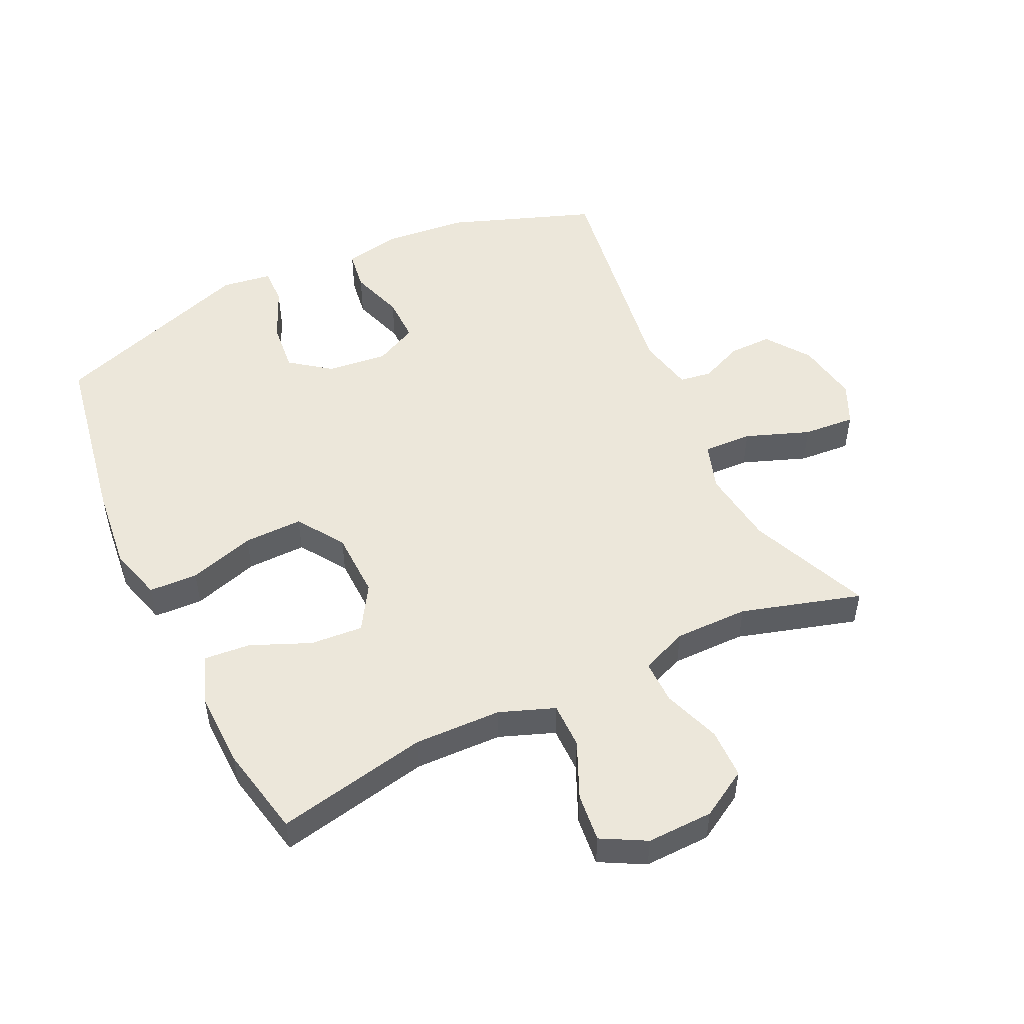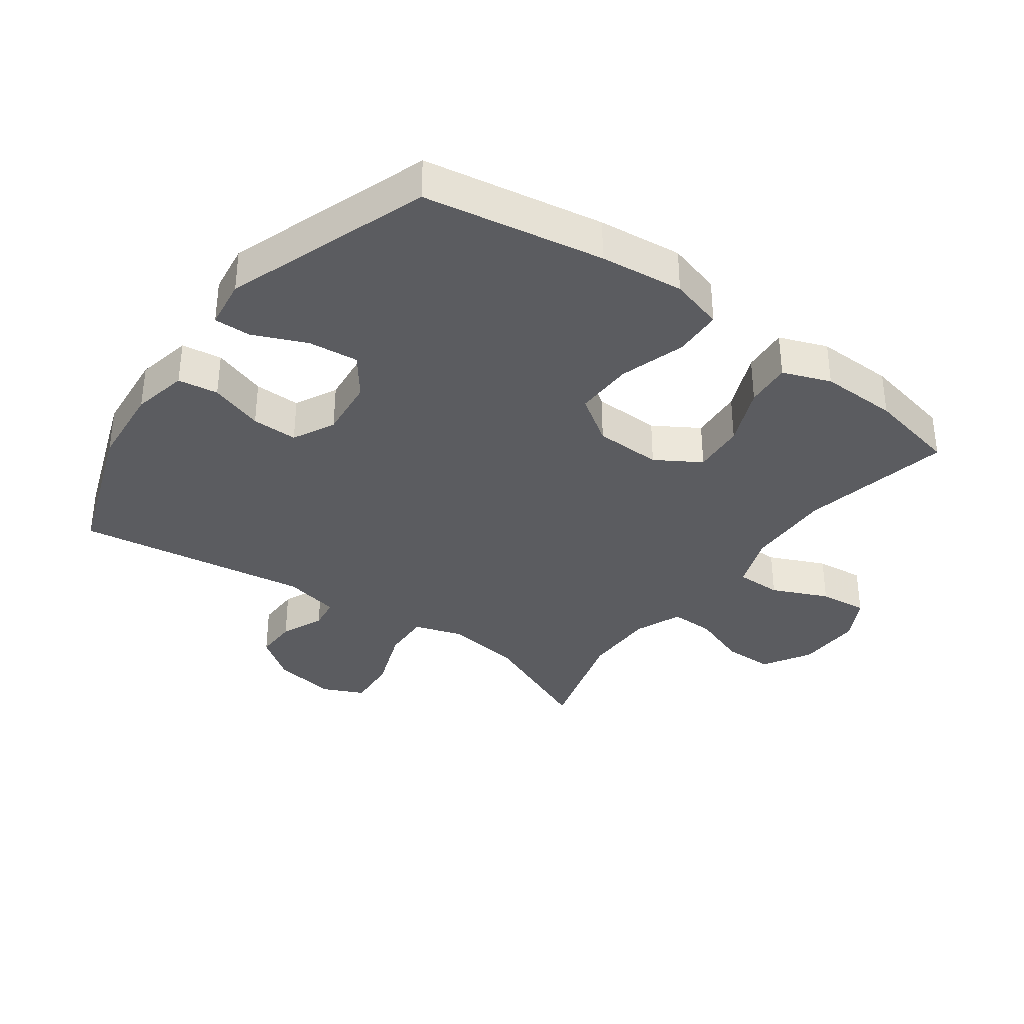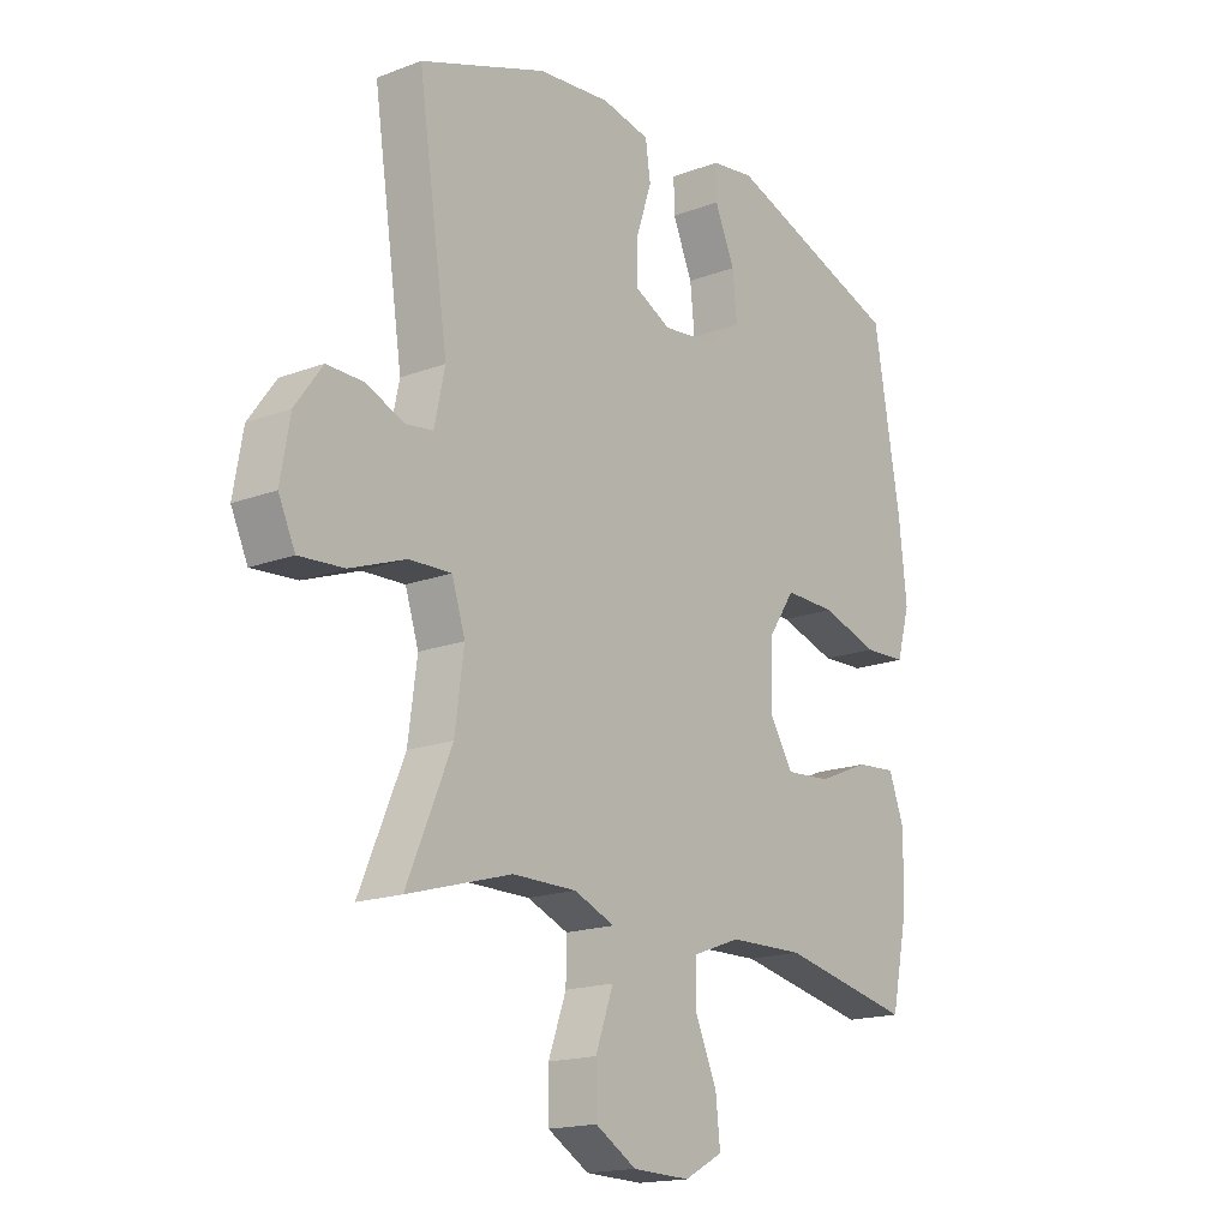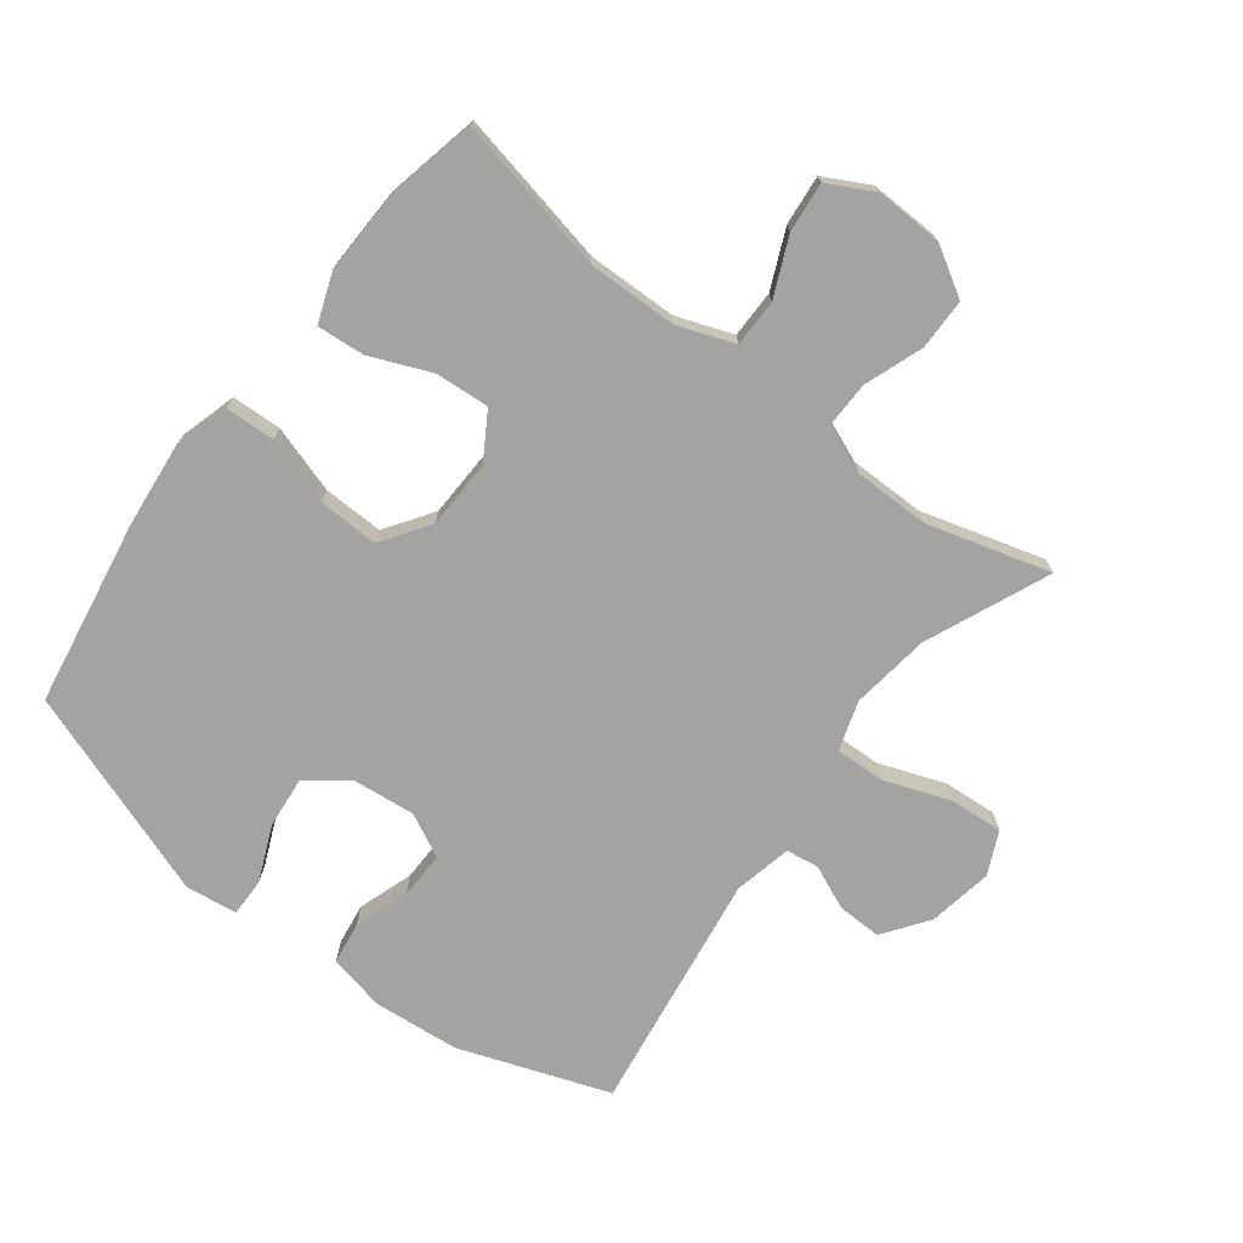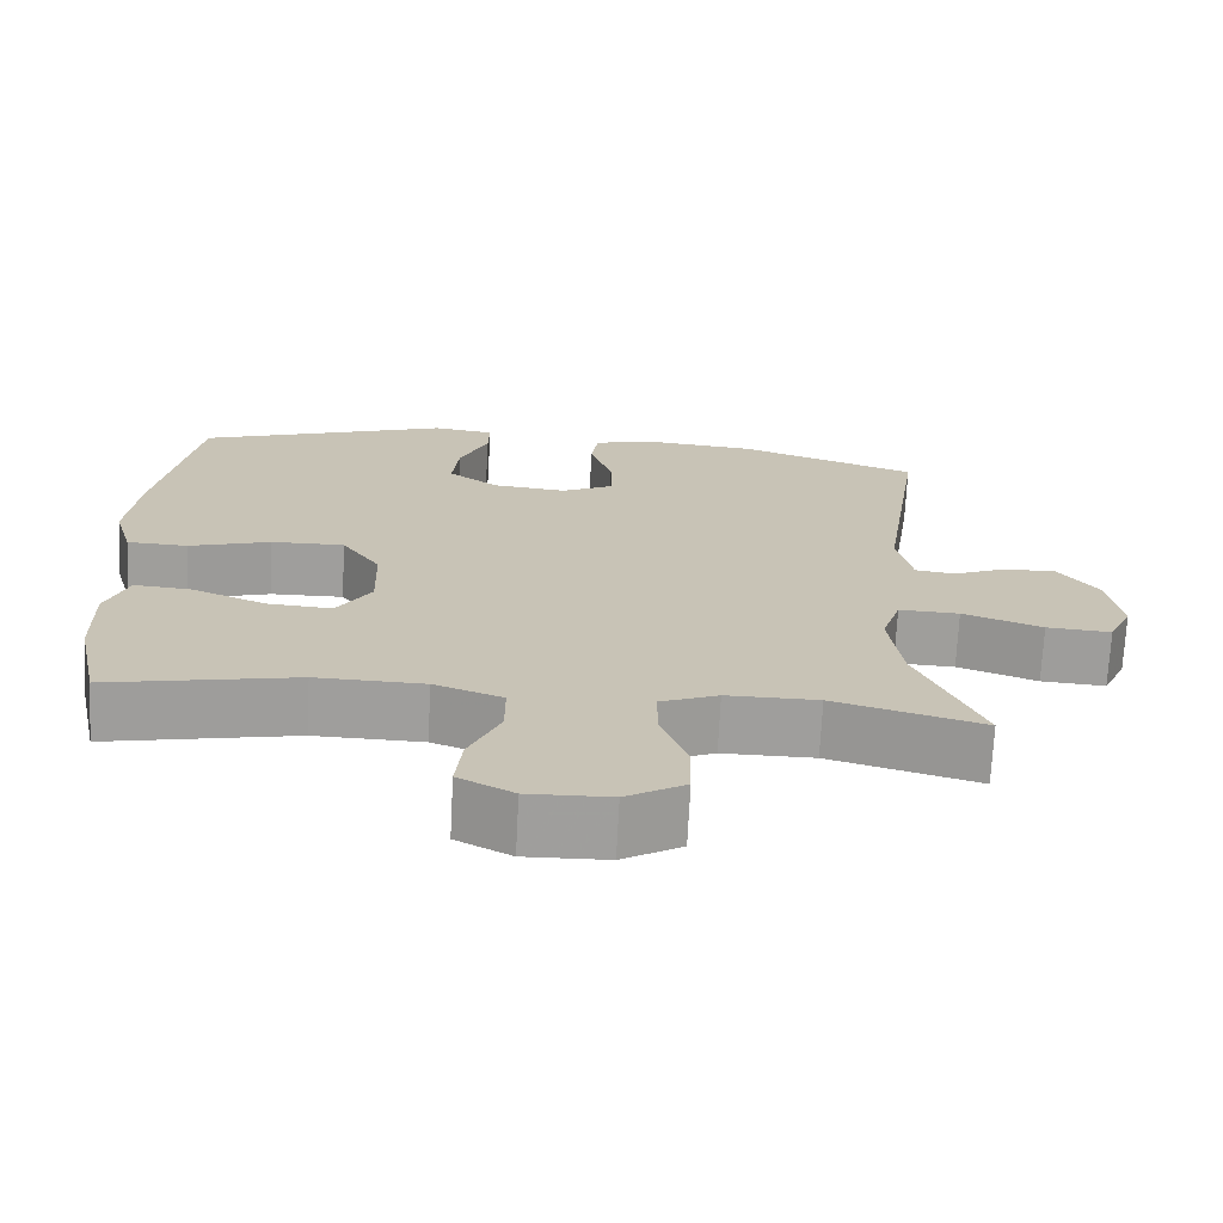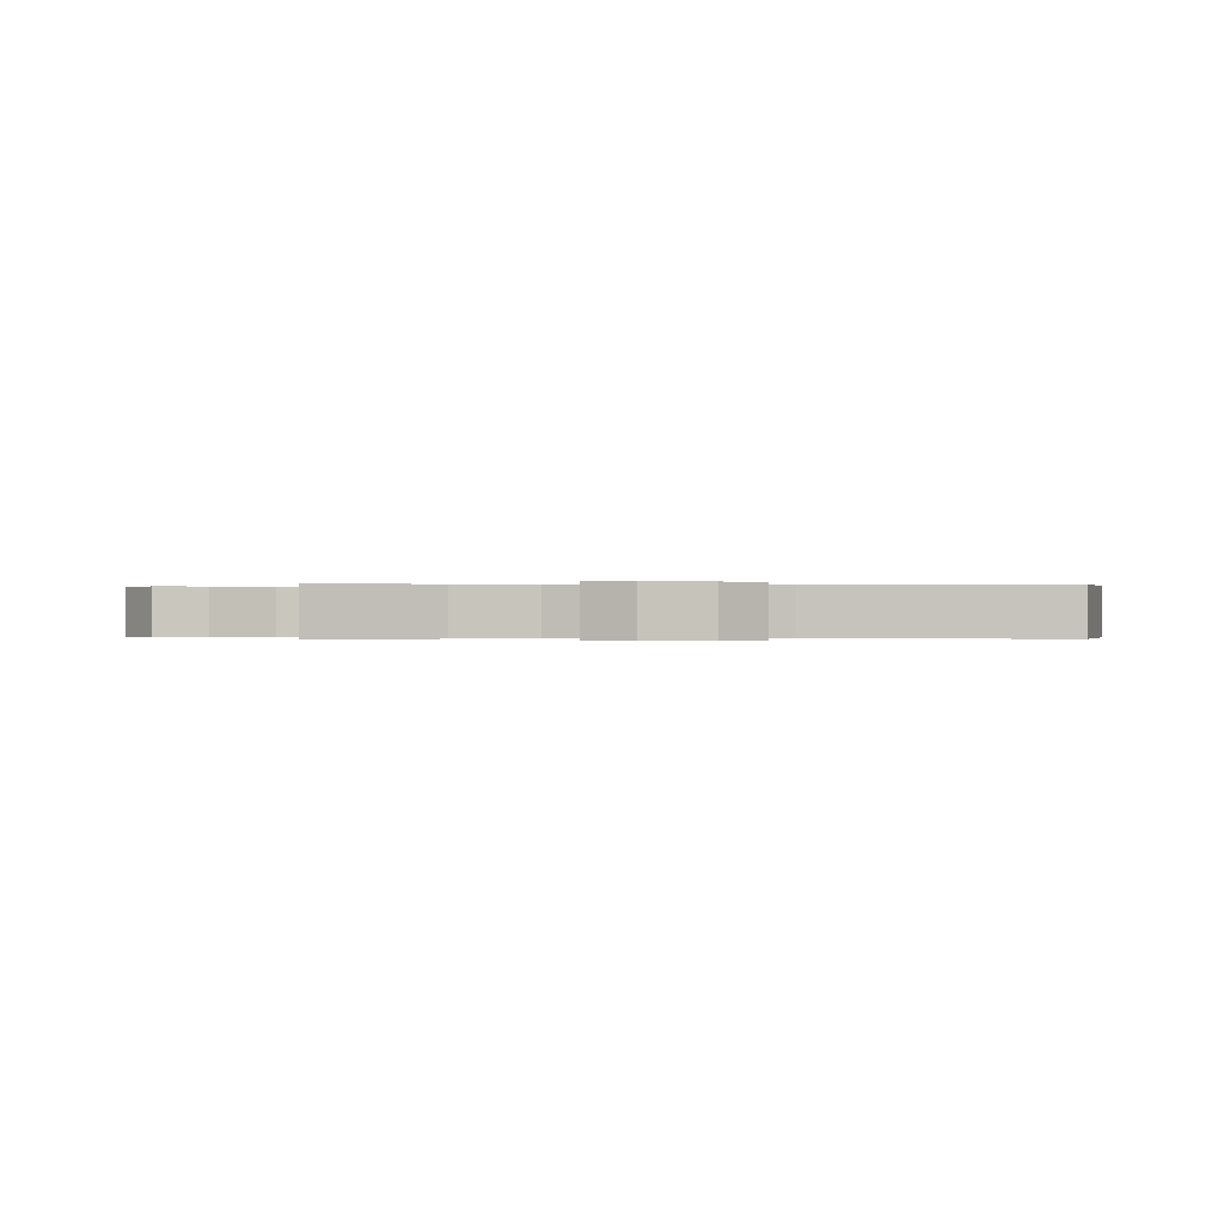
<metadata>
{"format":"obj","ext":"obj","renderer":"f3d","projection":"perspective","resolution":1024,"background":"white","views":[{"elev":50.8,"azim":154.7,"up":"+Y"},{"elev":-35.3,"azim":54.0,"up":"+Y"},{"elev":-17.1,"azim":-52.8,"up":"+Z"},{"elev":-73.1,"azim":142.5,"up":"+Y"},{"elev":-71.0,"azim":177.1,"up":"+Z"},{"elev":-0.1,"azim":-94.8,"up":"+Y"}]}
</metadata>
<code>
v -0.5 0.07 0.5
v -0.272 0.07 0.582
v -0.142 0.07 0.594
v -0.055 0.07 0.576
v -0.046 0.07 0.513
v -0.074 0.07 0.429
v -0.075 0.07 0.357
v -0.009 0.07 0.324
v 0.085 0.07 0.334
v 0.148 0.07 0.381
v 0.14 0.07 0.46
v 0.104 0.07 0.543
v 0.103 0.07 0.601
v 0.181 0.07 0.612
v 0.5 0.07 0.5
v 0.548 0.07 0.219
v 0.562 0.07 0.088
v 0.538 0.07 0.004
v 0.462 0.07 0.001
v 0.359 0.07 0.033
v 0.267 0.07 0.035
v 0.218 0.07 -0.038
v 0.215 0.07 -0.143
v 0.258 0.07 -0.213
v 0.34 0.07 -0.207
v 0.433 0.07 -0.168
v 0.505 0.07 -0.162
v 0.533 0.07 -0.237
v 0.53 0.07 -0.358
v 0.5 0.07 -0.5
v 0.264 0.07 -0.451
v 0.128 0.07 -0.454
v 0.042 0.07 -0.486
v 0.042 0.07 -0.558
v 0.081 0.07 -0.646
v 0.089 0.07 -0.722
v 0.02 0.07 -0.759
v -0.083 0.07 -0.756
v -0.157 0.07 -0.712
v -0.158 0.07 -0.634
v -0.126 0.07 -0.545
v -0.125 0.07 -0.476
v -0.198 0.07 -0.446
v -0.313 0.07 -0.446
v -0.5 0.07 -0.5
v -0.42 0.07 -0.312
v -0.404 0.07 -0.192
v -0.428 0.07 -0.117
v -0.504 0.07 -0.12
v -0.604 0.07 -0.157
v -0.685 0.07 -0.163
v -0.715 0.07 -0.098
v -0.698 0.07 0
v -0.649 0.07 0.068
v -0.582 0.07 0.067
v -0.515 0.07 0.038
v -0.465 0.07 0.045
v -0.446 0.07 0.133
v -0.5 0 0.5
v -0.272 0 0.582
v -0.142 0 0.594
v -0.055 0 0.576
v -0.046 0 0.513
v -0.074 0 0.429
v -0.075 0 0.357
v -0.009 0 0.324
v 0.085 0 0.334
v 0.148 0 0.381
v 0.14 0 0.46
v 0.104 0 0.543
v 0.103 0 0.601
v 0.181 0 0.612
v 0.5 0 0.5
v 0.548 0 0.219
v 0.562 0 0.088
v 0.538 0 0.004
v 0.462 0 0.001
v 0.359 0 0.033
v 0.267 0 0.035
v 0.218 0 -0.038
v 0.215 0 -0.143
v 0.258 0 -0.213
v 0.34 0 -0.207
v 0.433 0 -0.168
v 0.505 0 -0.162
v 0.533 0 -0.237
v 0.53 0 -0.358
v 0.5 0 -0.5
v 0.264 0 -0.451
v 0.128 0 -0.454
v 0.042 0 -0.486
v 0.042 0 -0.558
v 0.081 0 -0.646
v 0.089 0 -0.722
v 0.02 0 -0.759
v -0.083 0 -0.756
v -0.157 0 -0.712
v -0.158 0 -0.634
v -0.126 0 -0.545
v -0.125 0 -0.476
v -0.198 0 -0.446
v -0.313 0 -0.446
v -0.5 0 -0.5
v -0.42 0 -0.312
v -0.404 0 -0.192
v -0.428 0 -0.117
v -0.504 0 -0.12
v -0.604 0 -0.157
v -0.685 0 -0.163
v -0.715 0 -0.098
v -0.698 0 0
v -0.649 0 0.068
v -0.582 0 0.067
v -0.515 0 0.038
v -0.465 0 0.045
v -0.446 0 0.133
f 53 54 55 56
f 53 56 57
f 52 53 57
f 49 50 51 52
f 48 49 52 57
f 47 48 57 58
f 44 45 46
f 43 44 46 47
f 42 43 47 58
f 38 39 40 41
f 38 41 42
f 37 38 42
f 34 35 36 37
f 33 34 37 42
f 32 33 42 58
f 28 29 30 31
f 25 26 27 28
f 24 25 28 31
f 23 24 31 32
f 17 18 19 20
f 17 20 21
f 16 17 21
f 15 16 21
f 14 15 21 22
f 11 12 13 14
f 10 11 14 22
f 3 4 5 6
f 3 6 7
f 2 3 7
f 1 2 7
f 58 1 7 8
f 9 10 22 23
f 23 32 58
f 8 9 23 58
f 114 113 112 111
f 115 114 111
f 115 111 110
f 110 109 108 107
f 115 110 107 106
f 116 115 106 105
f 104 103 102
f 105 104 102 101
f 116 105 101 100
f 99 98 97 96
f 100 99 96
f 100 96 95
f 95 94 93 92
f 100 95 92 91
f 116 100 91 90
f 89 88 87 86
f 86 85 84 83
f 89 86 83 82
f 90 89 82 81
f 78 77 76 75
f 79 78 75
f 79 75 74
f 79 74 73
f 80 79 73 72
f 72 71 70 69
f 80 72 69 68
f 64 63 62 61
f 65 64 61
f 65 61 60
f 65 60 59
f 66 65 59 116
f 81 80 68 67
f 116 90 81
f 116 81 67 66
f 1 59 60 2
f 2 60 61 3
f 3 61 62 4
f 4 62 63 5
f 5 63 64 6
f 6 64 65 7
f 7 65 66 8
f 8 66 67 9
f 9 67 68 10
f 10 68 69 11
f 11 69 70 12
f 12 70 71 13
f 13 71 72 14
f 14 72 73 15
f 15 73 74 16
f 16 74 75 17
f 17 75 76 18
f 18 76 77 19
f 19 77 78 20
f 20 78 79 21
f 21 79 80 22
f 22 80 81 23
f 23 81 82 24
f 24 82 83 25
f 25 83 84 26
f 26 84 85 27
f 27 85 86 28
f 28 86 87 29
f 29 87 88 30
f 30 88 89 31
f 31 89 90 32
f 32 90 91 33
f 33 91 92 34
f 34 92 93 35
f 35 93 94 36
f 36 94 95 37
f 37 95 96 38
f 38 96 97 39
f 39 97 98 40
f 40 98 99 41
f 41 99 100 42
f 42 100 101 43
f 43 101 102 44
f 44 102 103 45
f 45 103 104 46
f 46 104 105 47
f 47 105 106 48
f 48 106 107 49
f 49 107 108 50
f 50 108 109 51
f 51 109 110 52
f 52 110 111 53
f 53 111 112 54
f 54 112 113 55
f 55 113 114 56
f 56 114 115 57
f 57 115 116 58
f 58 116 59 1

</code>
